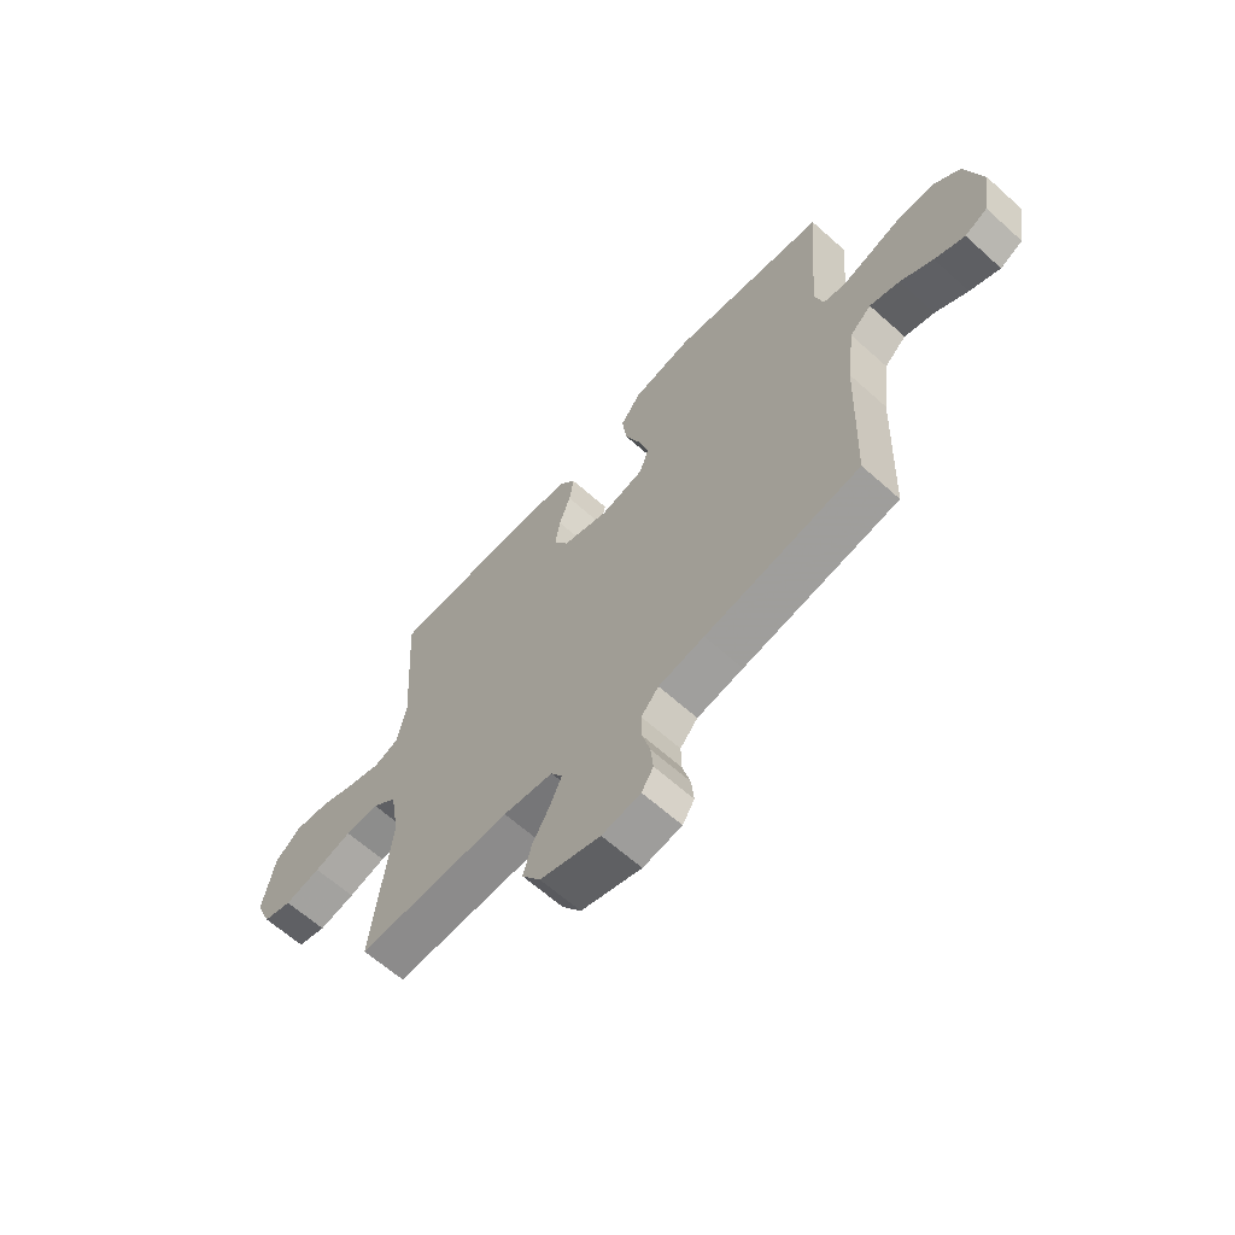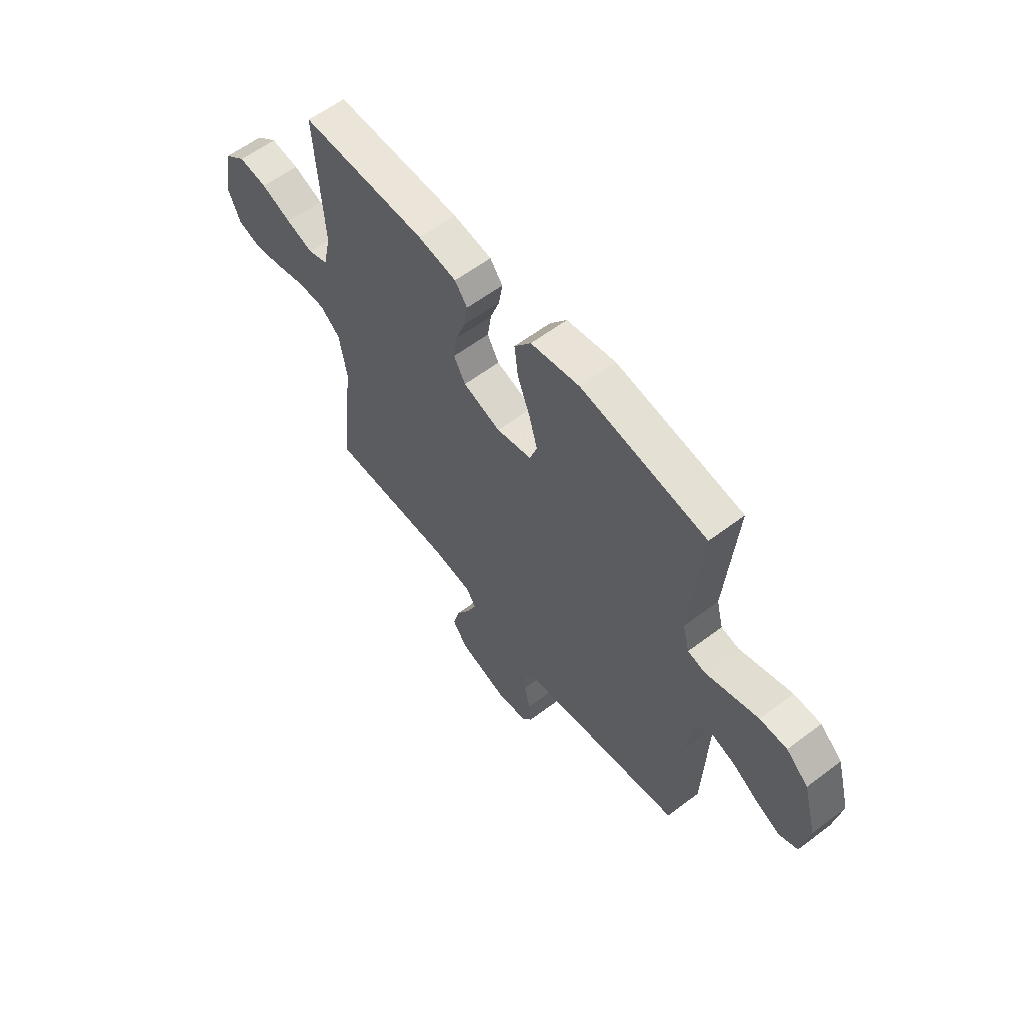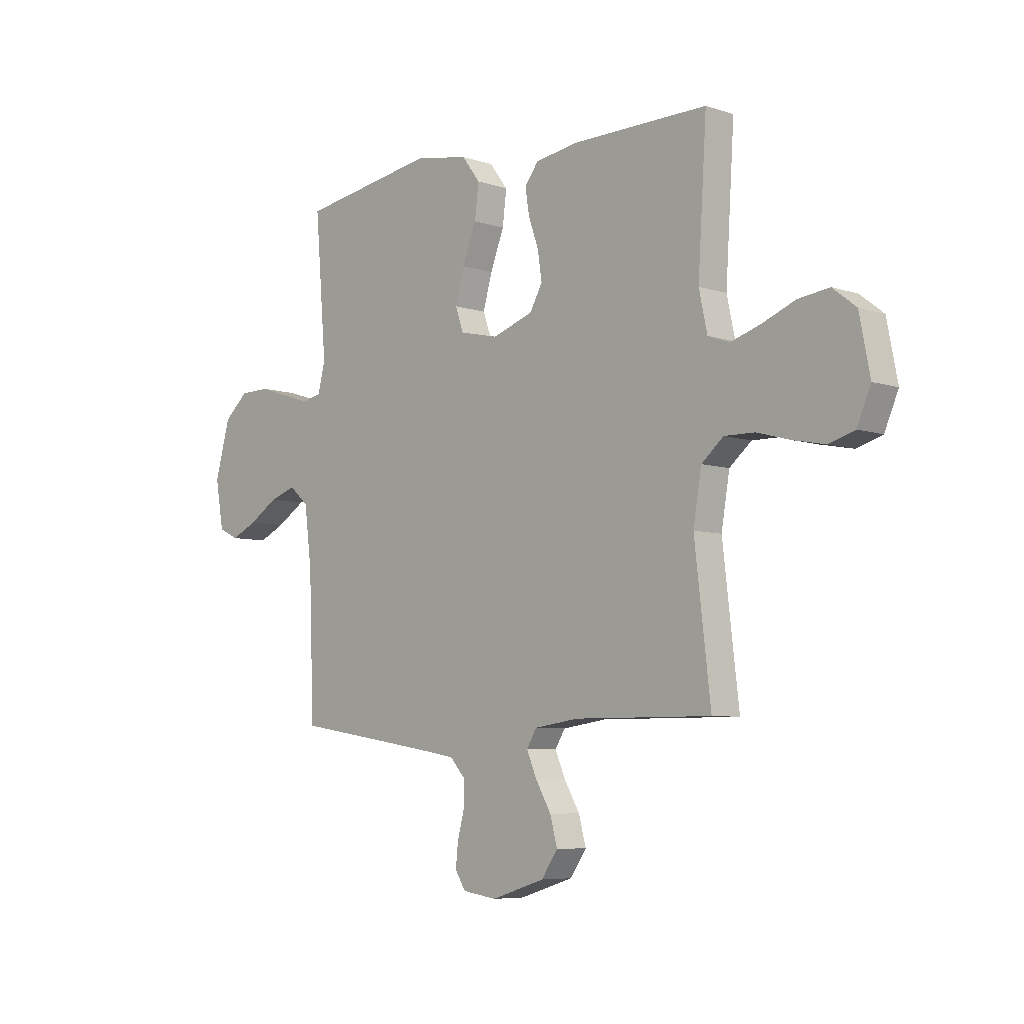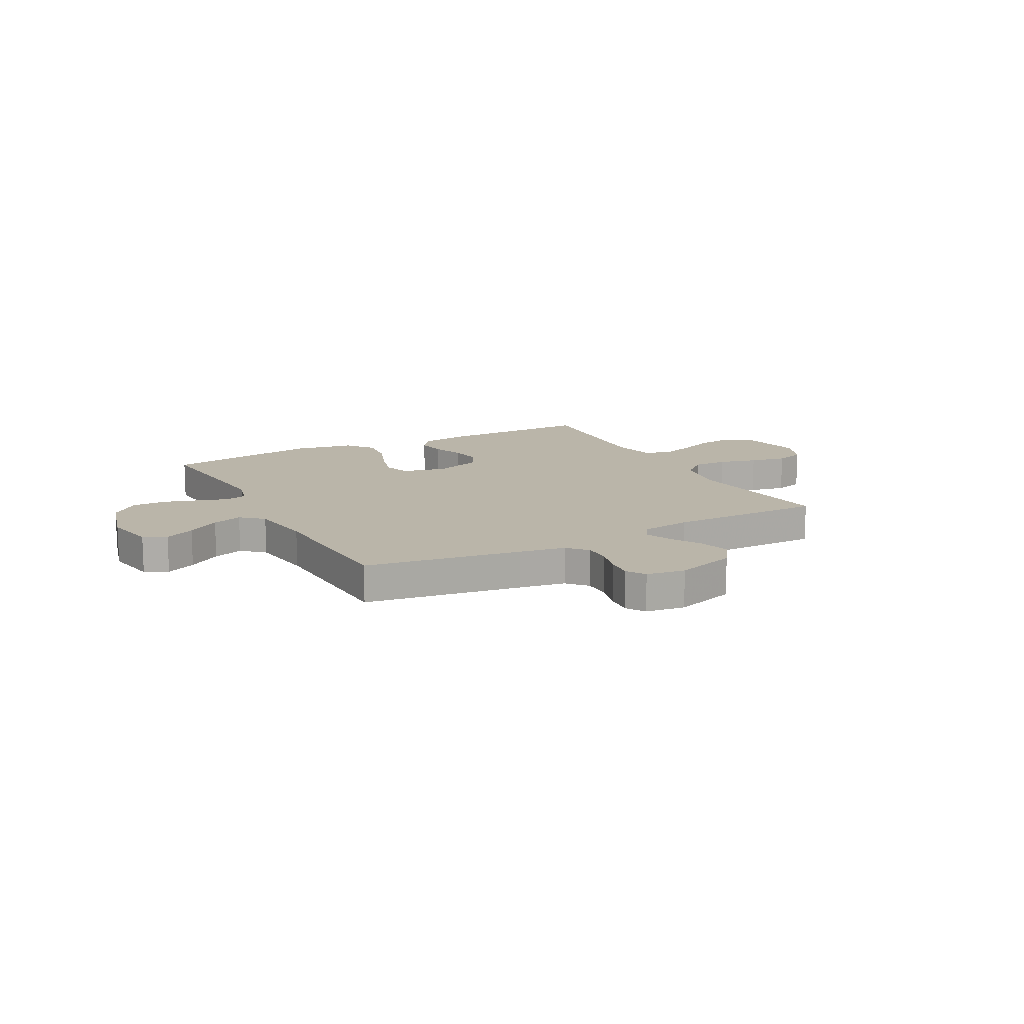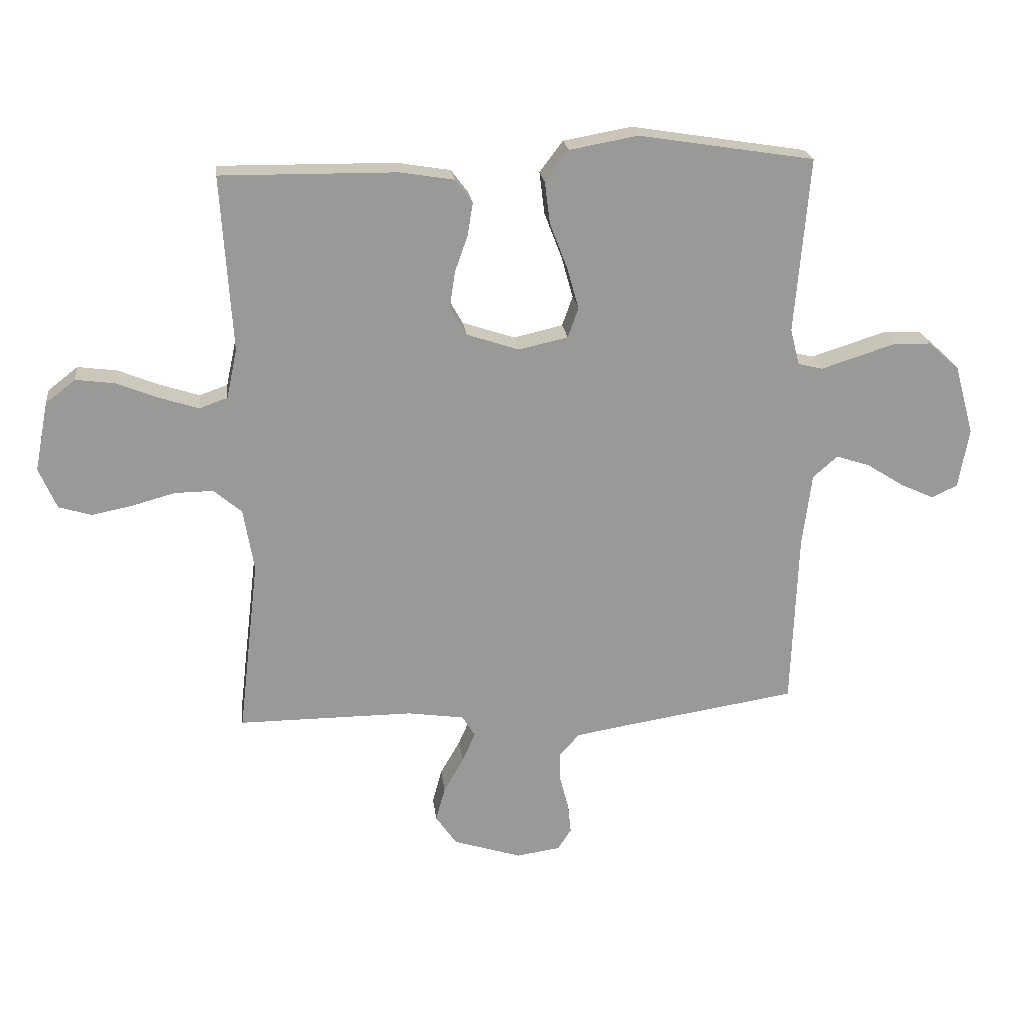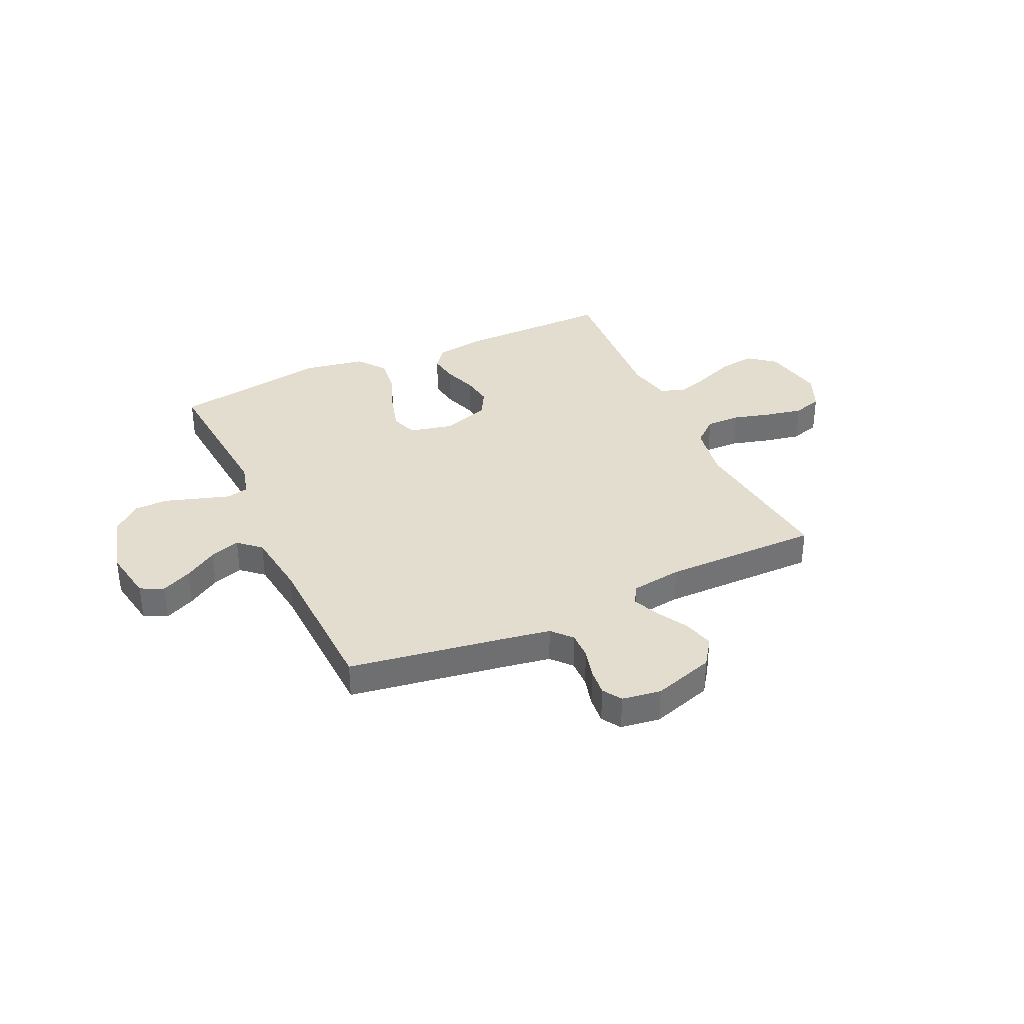
<metadata>
{"format":"obj","ext":"obj","renderer":"f3d","projection":"perspective","resolution":1024,"background":"white","views":[{"elev":-63.8,"azim":47.9,"up":"+Z"},{"elev":59.3,"azim":52.1,"up":"+Z"},{"elev":-6.5,"azim":-134.3,"up":"+Z"},{"elev":13.5,"azim":151.7,"up":"+Y"},{"elev":21.6,"azim":-6.8,"up":"+Z"},{"elev":35.6,"azim":155.3,"up":"+Y"}]}
</metadata>
<code>
v -0.5 0.07 0.5
v -0.2 0.07 0.497
v -0.108 0.07 0.482
v -0.078 0.07 0.442
v -0.087 0.07 0.386
v -0.109 0.07 0.324
v -0.118 0.07 0.263
v -0.09 0.07 0.213
v 0 0.07 0.183
v 0.084 0.07 0.202
v 0.102 0.07 0.253
v 0.082 0.07 0.324
v 0.052 0.07 0.402
v 0.043 0.07 0.474
v 0.083 0.07 0.527
v 0.2 0.07 0.548
v 0.5 0.07 0.5
v 0.475 0.07 0.2
v 0.491 0.07 0.138
v 0.533 0.07 0.128
v 0.593 0.07 0.147
v 0.659 0.07 0.168
v 0.724 0.07 0.167
v 0.777 0.07 0.12
v 0.81 0.07 0
v 0.792 0.07 -0.102
v 0.748 0.07 -0.123
v 0.69 0.07 -0.096
v 0.627 0.07 -0.056
v 0.569 0.07 -0.037
v 0.527 0.07 -0.074
v 0.511 0.07 -0.2
v 0.5 0.07 -0.5
v 0.2 0.07 -0.547
v 0.111 0.07 -0.562
v 0.077 0.07 -0.6
v 0.078 0.07 -0.652
v 0.093 0.07 -0.709
v 0.098 0.07 -0.76
v 0.075 0.07 -0.796
v 0 0.07 -0.807
v -0.117 0.07 -0.77
v -0.153 0.07 -0.718
v -0.137 0.07 -0.659
v -0.103 0.07 -0.6
v -0.081 0.07 -0.549
v -0.103 0.07 -0.513
v -0.2 0.07 -0.499
v -0.5 0.07 -0.5
v -0.465 0.07 -0.2
v -0.483 0.07 -0.093
v -0.531 0.07 -0.052
v -0.597 0.07 -0.053
v -0.67 0.07 -0.073
v -0.74 0.07 -0.087
v -0.796 0.07 -0.07
v -0.826 0.07 0
v -0.803 0.07 0.118
v -0.752 0.07 0.158
v -0.684 0.07 0.149
v -0.612 0.07 0.12
v -0.547 0.07 0.099
v -0.499 0.07 0.116
v -0.481 0.07 0.2
v -0.5 0 0.5
v -0.2 0 0.497
v -0.108 0 0.482
v -0.078 0 0.442
v -0.087 0 0.386
v -0.109 0 0.324
v -0.118 0 0.263
v -0.09 0 0.213
v 0 0 0.183
v 0.084 0 0.202
v 0.102 0 0.253
v 0.082 0 0.324
v 0.052 0 0.402
v 0.043 0 0.474
v 0.083 0 0.527
v 0.2 0 0.548
v 0.5 0 0.5
v 0.475 0 0.2
v 0.491 0 0.138
v 0.533 0 0.128
v 0.593 0 0.147
v 0.659 0 0.168
v 0.724 0 0.167
v 0.777 0 0.12
v 0.81 0 0
v 0.792 0 -0.102
v 0.748 0 -0.123
v 0.69 0 -0.096
v 0.627 0 -0.056
v 0.569 0 -0.037
v 0.527 0 -0.074
v 0.511 0 -0.2
v 0.5 0 -0.5
v 0.2 0 -0.547
v 0.111 0 -0.562
v 0.077 0 -0.6
v 0.078 0 -0.652
v 0.093 0 -0.709
v 0.098 0 -0.76
v 0.075 0 -0.796
v 0 0 -0.807
v -0.117 0 -0.77
v -0.153 0 -0.718
v -0.137 0 -0.659
v -0.103 0 -0.6
v -0.081 0 -0.549
v -0.103 0 -0.513
v -0.2 0 -0.499
v -0.5 0 -0.5
v -0.465 0 -0.2
v -0.483 0 -0.093
v -0.531 0 -0.052
v -0.597 0 -0.053
v -0.67 0 -0.073
v -0.74 0 -0.087
v -0.796 0 -0.07
v -0.826 0 0
v -0.803 0 0.118
v -0.752 0 0.158
v -0.684 0 0.149
v -0.612 0 0.12
v -0.547 0 0.099
v -0.499 0 0.116
v -0.481 0 0.2
f 59 60 61
f 58 59 61
f 57 58 61
f 56 57 61
f 55 56 61
f 54 55 61
f 53 54 61
f 52 53 61 62
f 51 52 62 63
f 48 49 50
f 51 63 64
f 50 51 64
f 48 50 64
f 47 48 64
f 43 44 45
f 42 43 45
f 41 42 45
f 40 41 45
f 39 40 45
f 38 39 45
f 37 38 45
f 36 37 45 46
f 64 1 2
f 47 64 2
f 46 47 2
f 36 46 2
f 35 36 2
f 27 28 29
f 26 27 29
f 25 26 29
f 24 25 29
f 23 24 29
f 22 23 29
f 21 22 29
f 20 21 29 30
f 19 20 30 31
f 16 17 18
f 15 16 18
f 14 15 18
f 13 14 18
f 12 13 18
f 19 31 32
f 18 19 32
f 12 18 32
f 11 12 32
f 4 5 6
f 3 4 6
f 2 3 6
f 2 6 7
f 35 2 7
f 34 35 7 8
f 32 33 34
f 11 32 34
f 10 11 34
f 9 10 34
f 8 9 34
f 125 124 123
f 125 123 122
f 125 122 121
f 125 121 120
f 125 120 119
f 125 119 118
f 125 118 117
f 126 125 117 116
f 127 126 116 115
f 114 113 112
f 128 127 115
f 128 115 114
f 128 114 112
f 128 112 111
f 109 108 107
f 109 107 106
f 109 106 105
f 109 105 104
f 109 104 103
f 109 103 102
f 109 102 101
f 110 109 101 100
f 66 65 128
f 66 128 111
f 66 111 110
f 66 110 100
f 66 100 99
f 93 92 91
f 93 91 90
f 93 90 89
f 93 89 88
f 93 88 87
f 93 87 86
f 93 86 85
f 94 93 85 84
f 95 94 84 83
f 82 81 80
f 82 80 79
f 82 79 78
f 82 78 77
f 82 77 76
f 96 95 83
f 96 83 82
f 96 82 76
f 96 76 75
f 70 69 68
f 70 68 67
f 70 67 66
f 71 70 66
f 71 66 99
f 72 71 99 98
f 98 97 96
f 98 96 75
f 98 75 74
f 98 74 73
f 98 73 72
f 1 65 66 2
f 2 66 67 3
f 3 67 68 4
f 4 68 69 5
f 5 69 70 6
f 6 70 71 7
f 7 71 72 8
f 8 72 73 9
f 9 73 74 10
f 10 74 75 11
f 11 75 76 12
f 12 76 77 13
f 13 77 78 14
f 14 78 79 15
f 15 79 80 16
f 16 80 81 17
f 17 81 82 18
f 18 82 83 19
f 19 83 84 20
f 20 84 85 21
f 21 85 86 22
f 22 86 87 23
f 23 87 88 24
f 24 88 89 25
f 25 89 90 26
f 26 90 91 27
f 27 91 92 28
f 28 92 93 29
f 29 93 94 30
f 30 94 95 31
f 31 95 96 32
f 32 96 97 33
f 33 97 98 34
f 34 98 99 35
f 35 99 100 36
f 36 100 101 37
f 37 101 102 38
f 38 102 103 39
f 39 103 104 40
f 40 104 105 41
f 41 105 106 42
f 42 106 107 43
f 43 107 108 44
f 44 108 109 45
f 45 109 110 46
f 46 110 111 47
f 47 111 112 48
f 48 112 113 49
f 49 113 114 50
f 50 114 115 51
f 51 115 116 52
f 52 116 117 53
f 53 117 118 54
f 54 118 119 55
f 55 119 120 56
f 56 120 121 57
f 57 121 122 58
f 58 122 123 59
f 59 123 124 60
f 60 124 125 61
f 61 125 126 62
f 62 126 127 63
f 63 127 128 64
f 64 128 65 1

</code>
